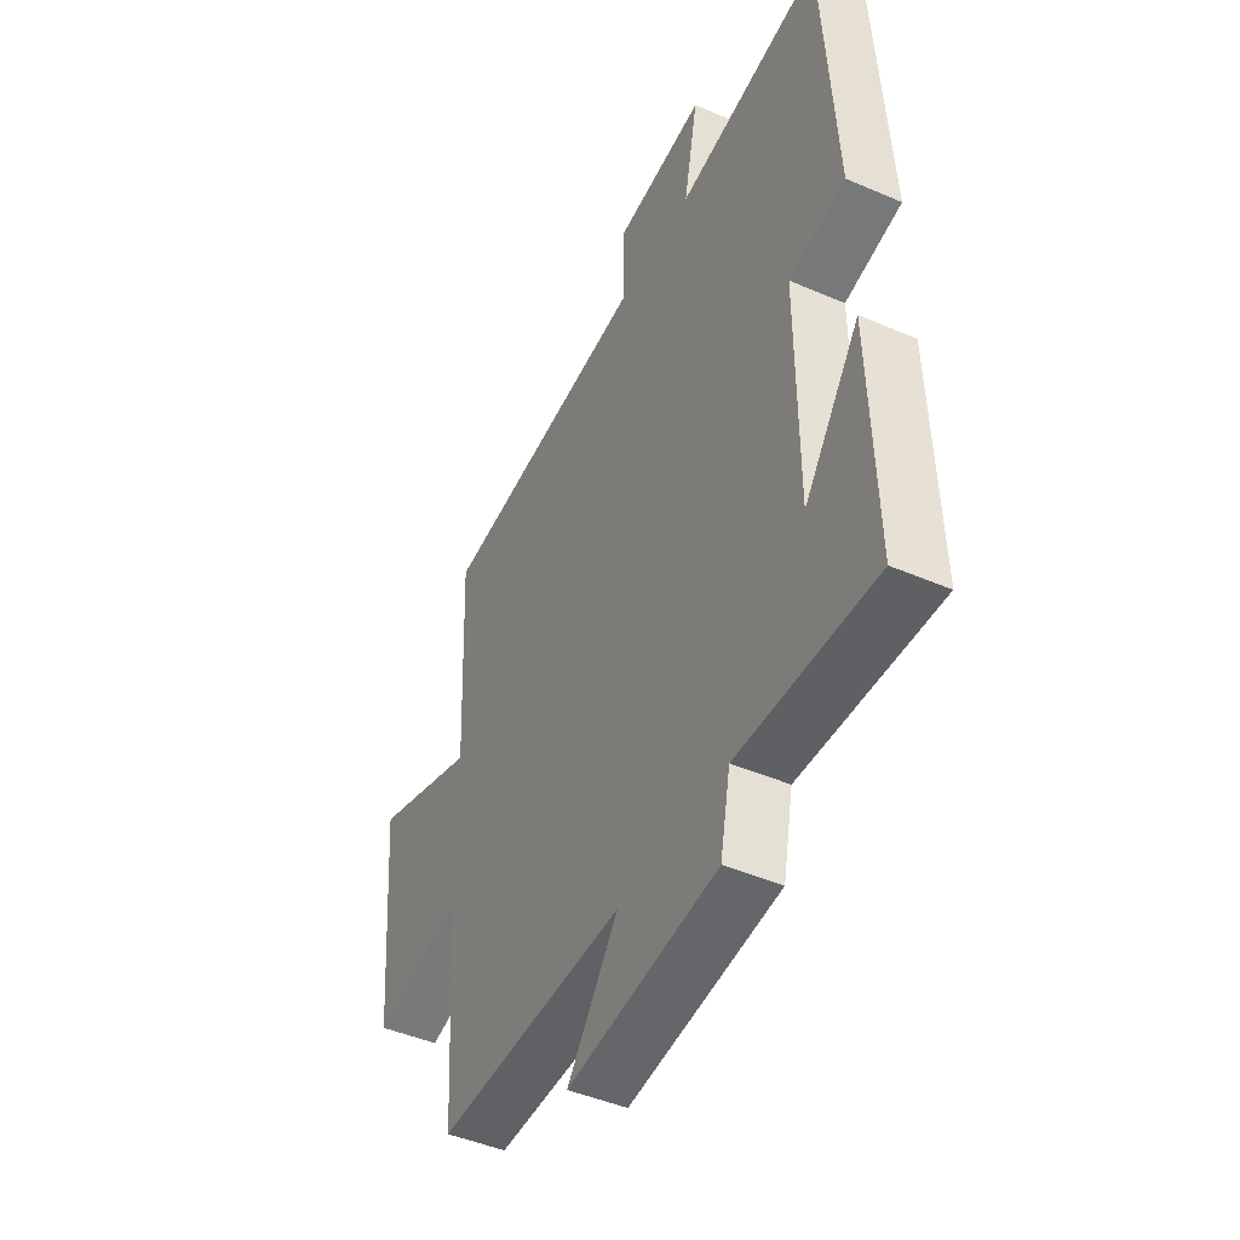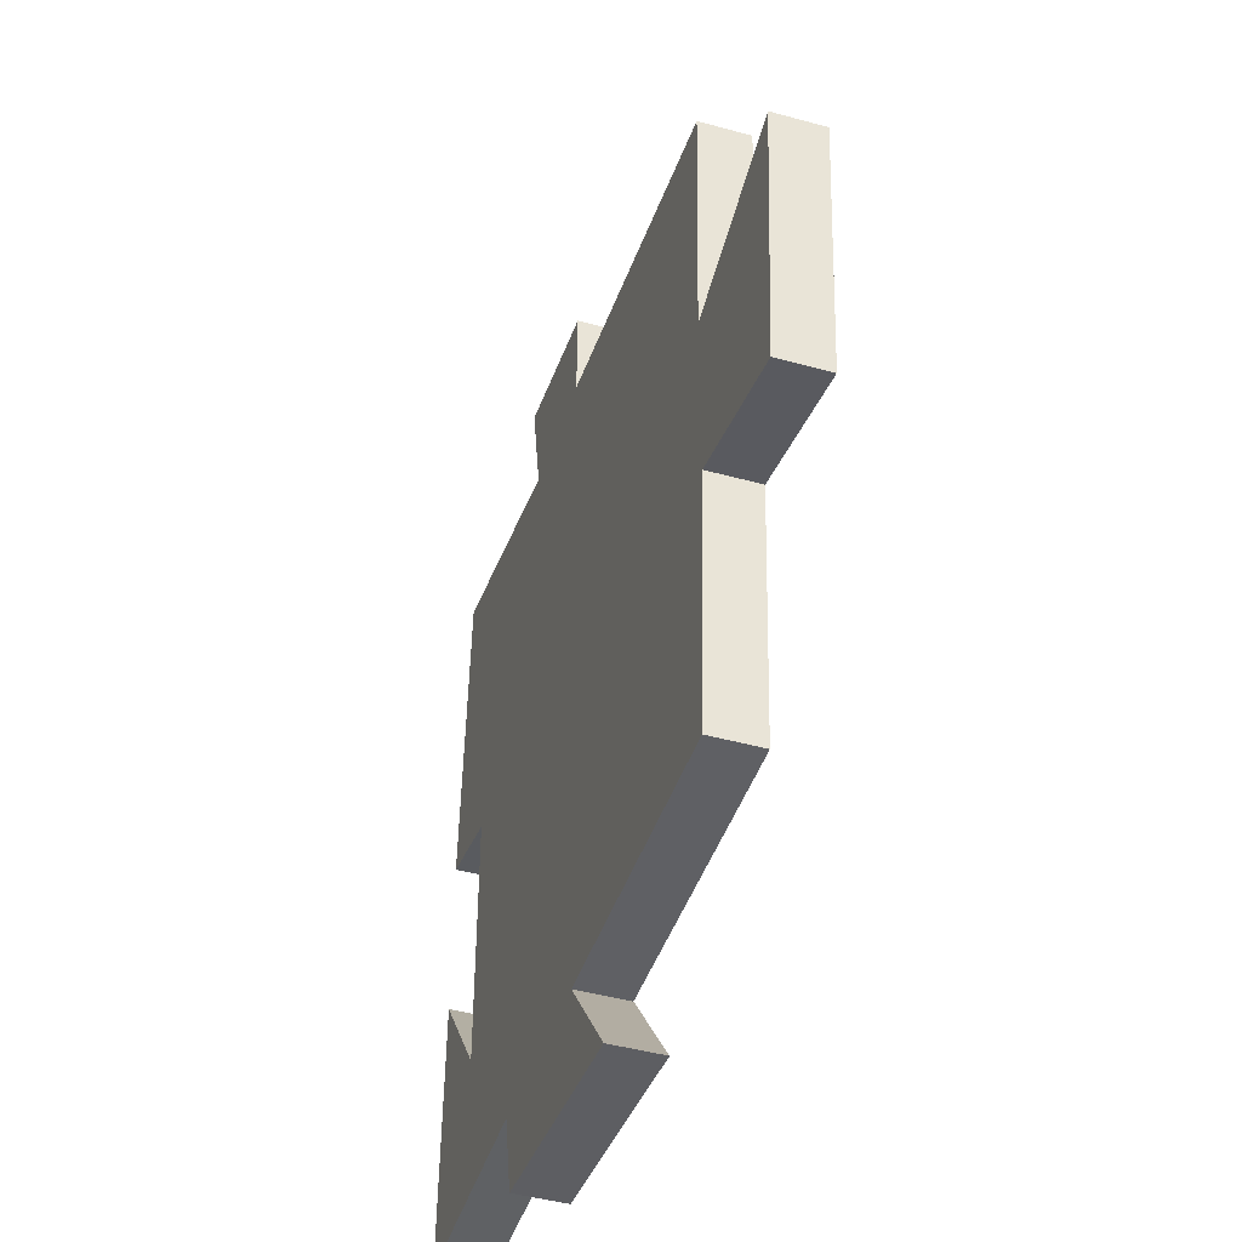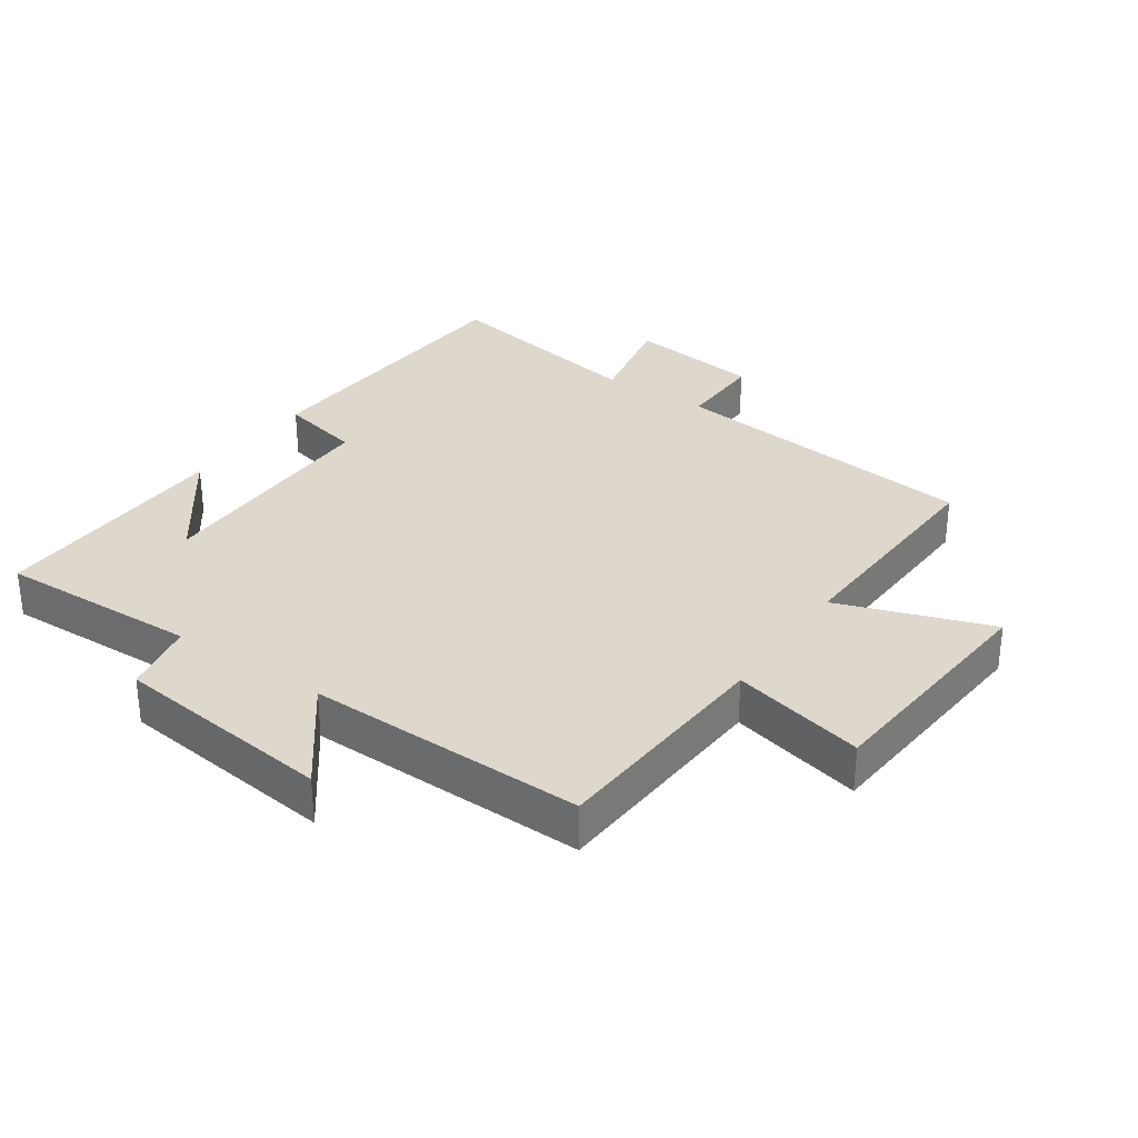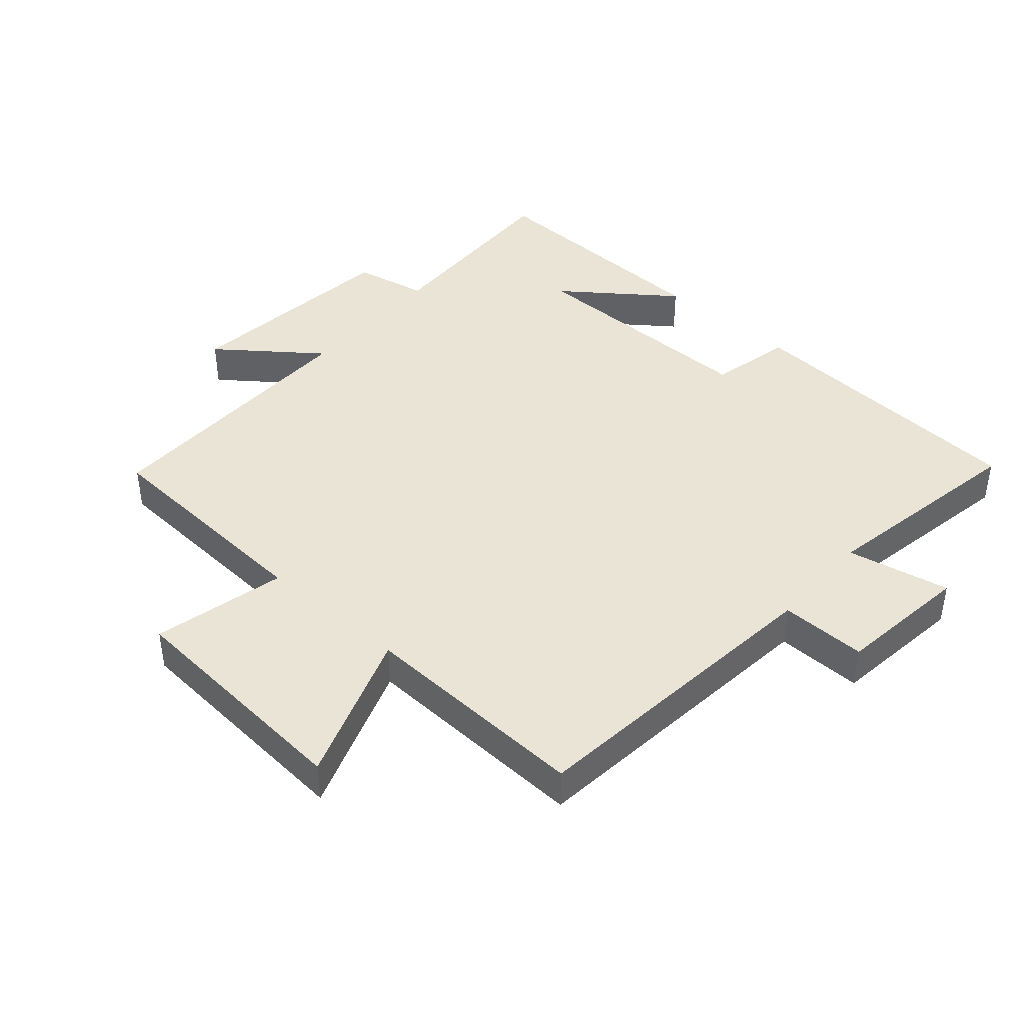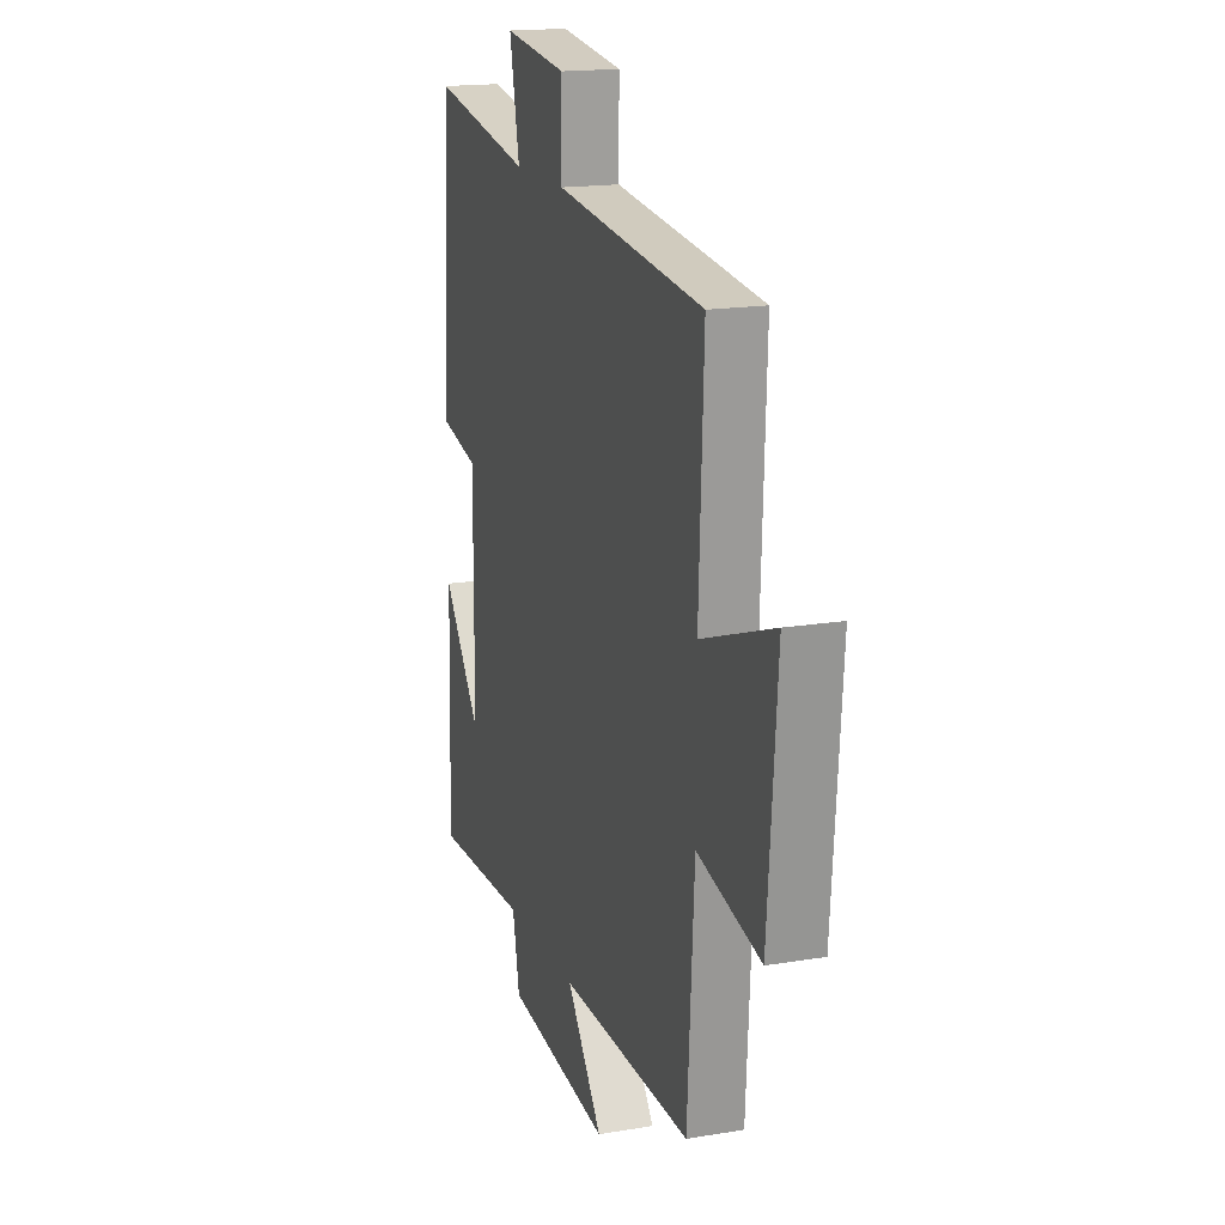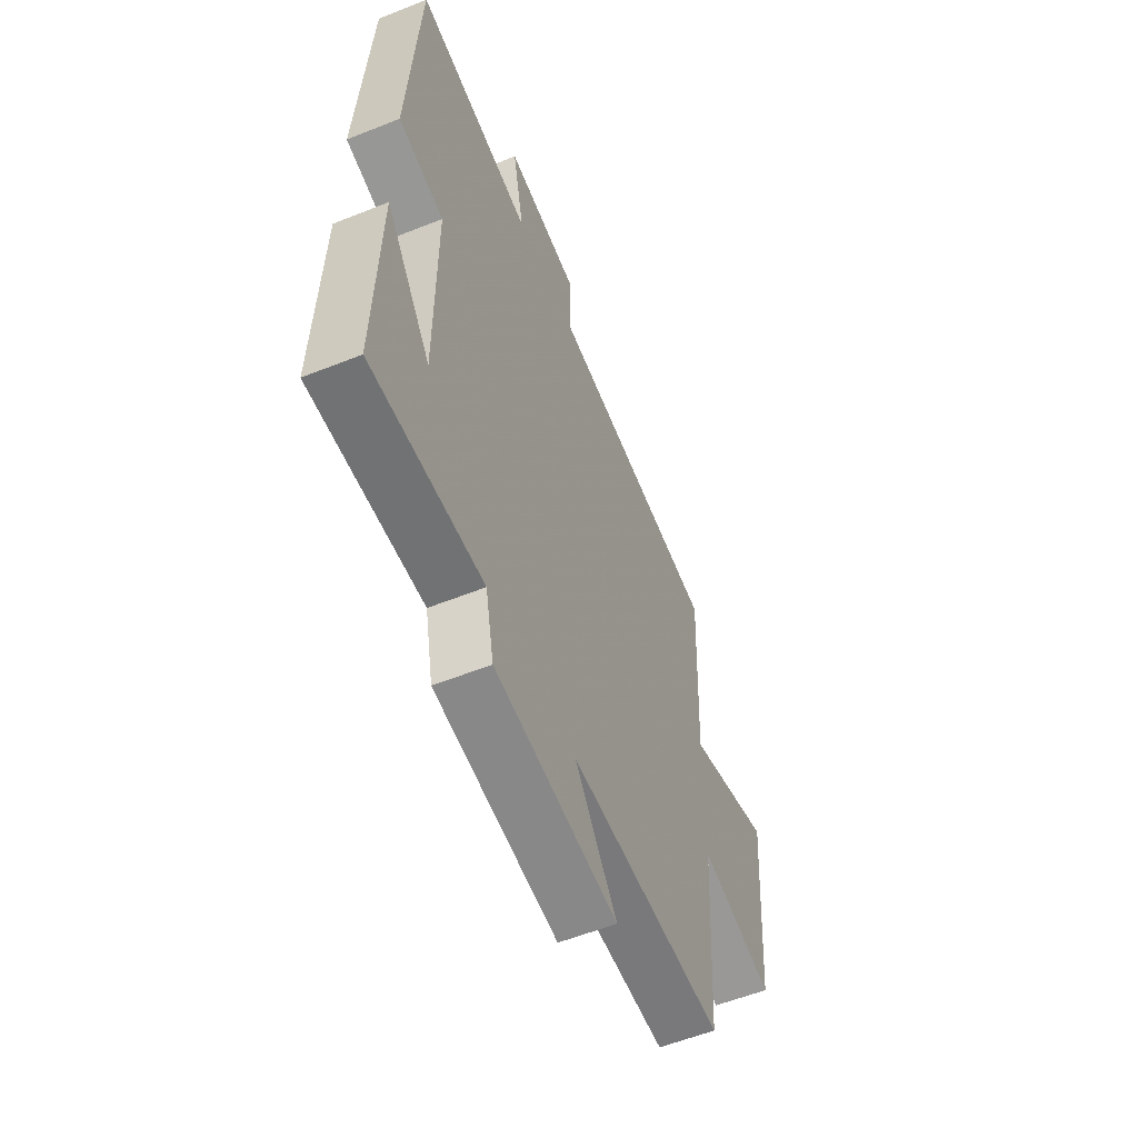
<metadata>
{"format":"obj","ext":"obj","renderer":"f3d","projection":"perspective","resolution":1024,"background":"white","views":[{"elev":-45.5,"azim":63.6,"up":"+Z"},{"elev":-44.7,"azim":-107.8,"up":"+Z"},{"elev":31.5,"azim":-145.5,"up":"+Y"},{"elev":42.5,"azim":-49.0,"up":"+Y"},{"elev":17.1,"azim":-108.5,"up":"+Z"},{"elev":-57.1,"azim":112.6,"up":"+Z"}]}
</metadata>
<code>
v -0.478 0.07 -0.507
v -0.5 0.07 -0.15
v -0.706 0.07 -0.199
v -0.736 0.07 0.173
v -0.5 0.07 0.09
v -0.515 0.07 0.447
v -0.03 0.07 0.5
v -0.032 0.07 0.634
v 0.174 0.07 0.66
v 0.142 0.07 0.5
v 0.471 0.07 0.559
v 0.5 0.07 0.102
v 0.372 0.07 0.073
v 0.374 0.07 -0.299
v 0.5 0.07 -0.13
v 0.512 0.07 -0.51
v 0.201 0.07 -0.5
v 0.178 0.07 -0.614
v -0.164 0.07 -0.654
v -0.047 0.07 -0.5
v -0.478 0 -0.507
v -0.5 0 -0.15
v -0.706 0 -0.199
v -0.736 0 0.173
v -0.5 0 0.09
v -0.515 0 0.447
v -0.03 0 0.5
v -0.032 0 0.634
v 0.174 0 0.66
v 0.142 0 0.5
v 0.471 0 0.559
v 0.5 0 0.102
v 0.372 0 0.073
v 0.374 0 -0.299
v 0.5 0 -0.13
v 0.512 0 -0.51
v 0.201 0 -0.5
v 0.178 0 -0.614
v -0.164 0 -0.654
v -0.047 0 -0.5
f 17 18 19 20
f 14 15 16
f 14 16 17
f 13 14 17 20
f 10 11 12 13
f 7 8 9 10
f 10 13 20
f 7 10 20
f 6 7 20
f 5 6 20
f 2 3 4 5
f 1 2 5 20
f 40 39 38 37
f 36 35 34
f 37 36 34
f 40 37 34 33
f 33 32 31 30
f 30 29 28 27
f 40 33 30
f 40 30 27
f 40 27 26
f 40 26 25
f 25 24 23 22
f 40 25 22 21
f 1 21 22 2
f 2 22 23 3
f 3 23 24 4
f 4 24 25 5
f 5 25 26 6
f 6 26 27 7
f 7 27 28 8
f 8 28 29 9
f 9 29 30 10
f 10 30 31 11
f 11 31 32 12
f 12 32 33 13
f 13 33 34 14
f 14 34 35 15
f 15 35 36 16
f 16 36 37 17
f 17 37 38 18
f 18 38 39 19
f 19 39 40 20
f 20 40 21 1

</code>
